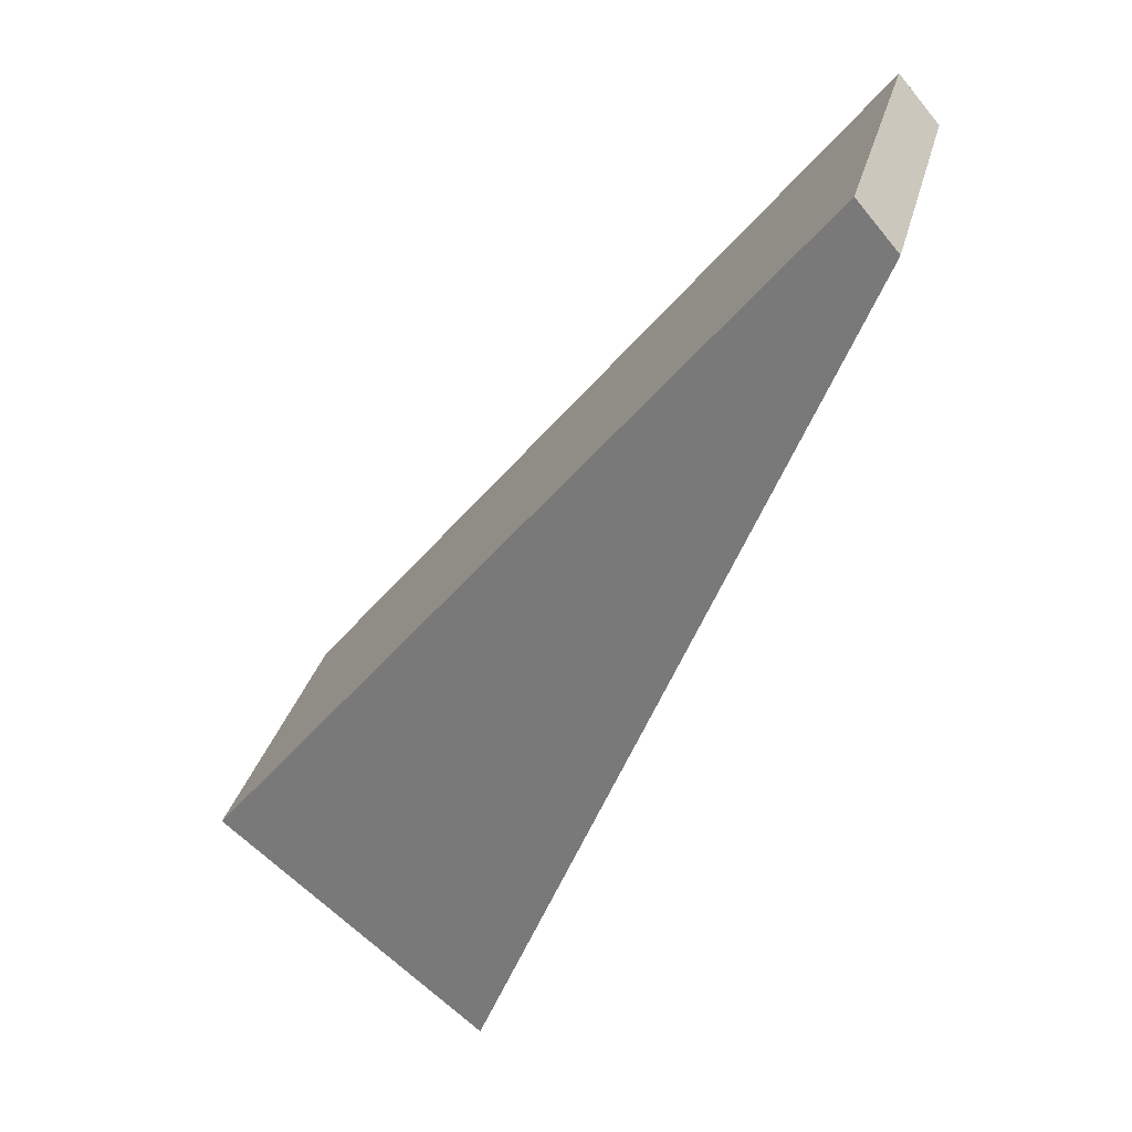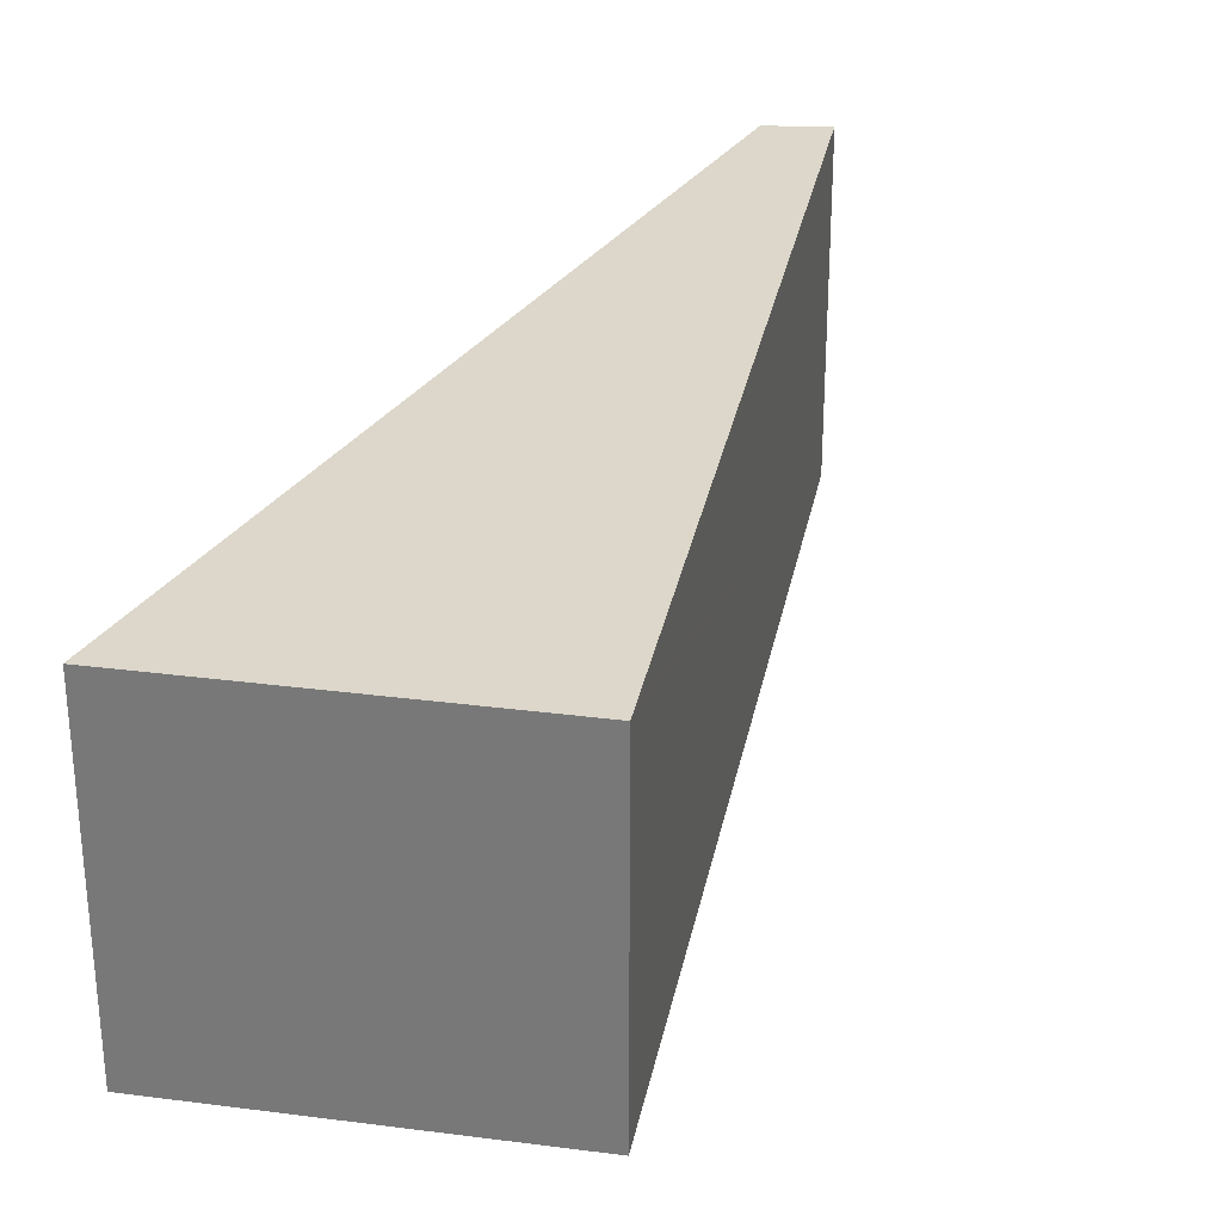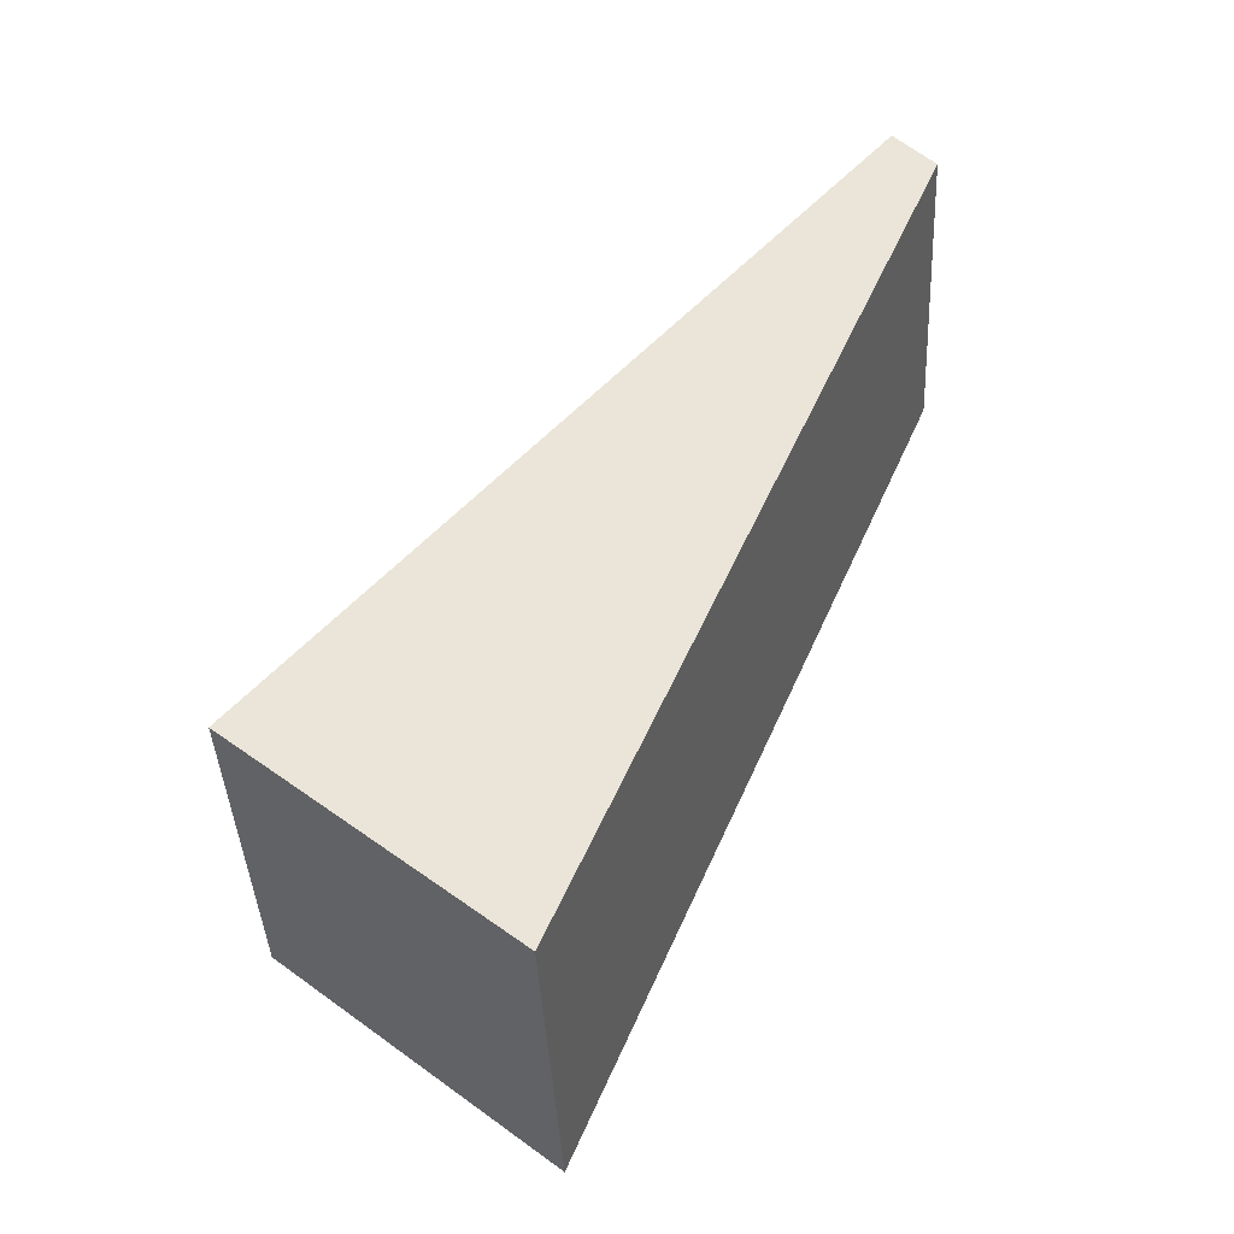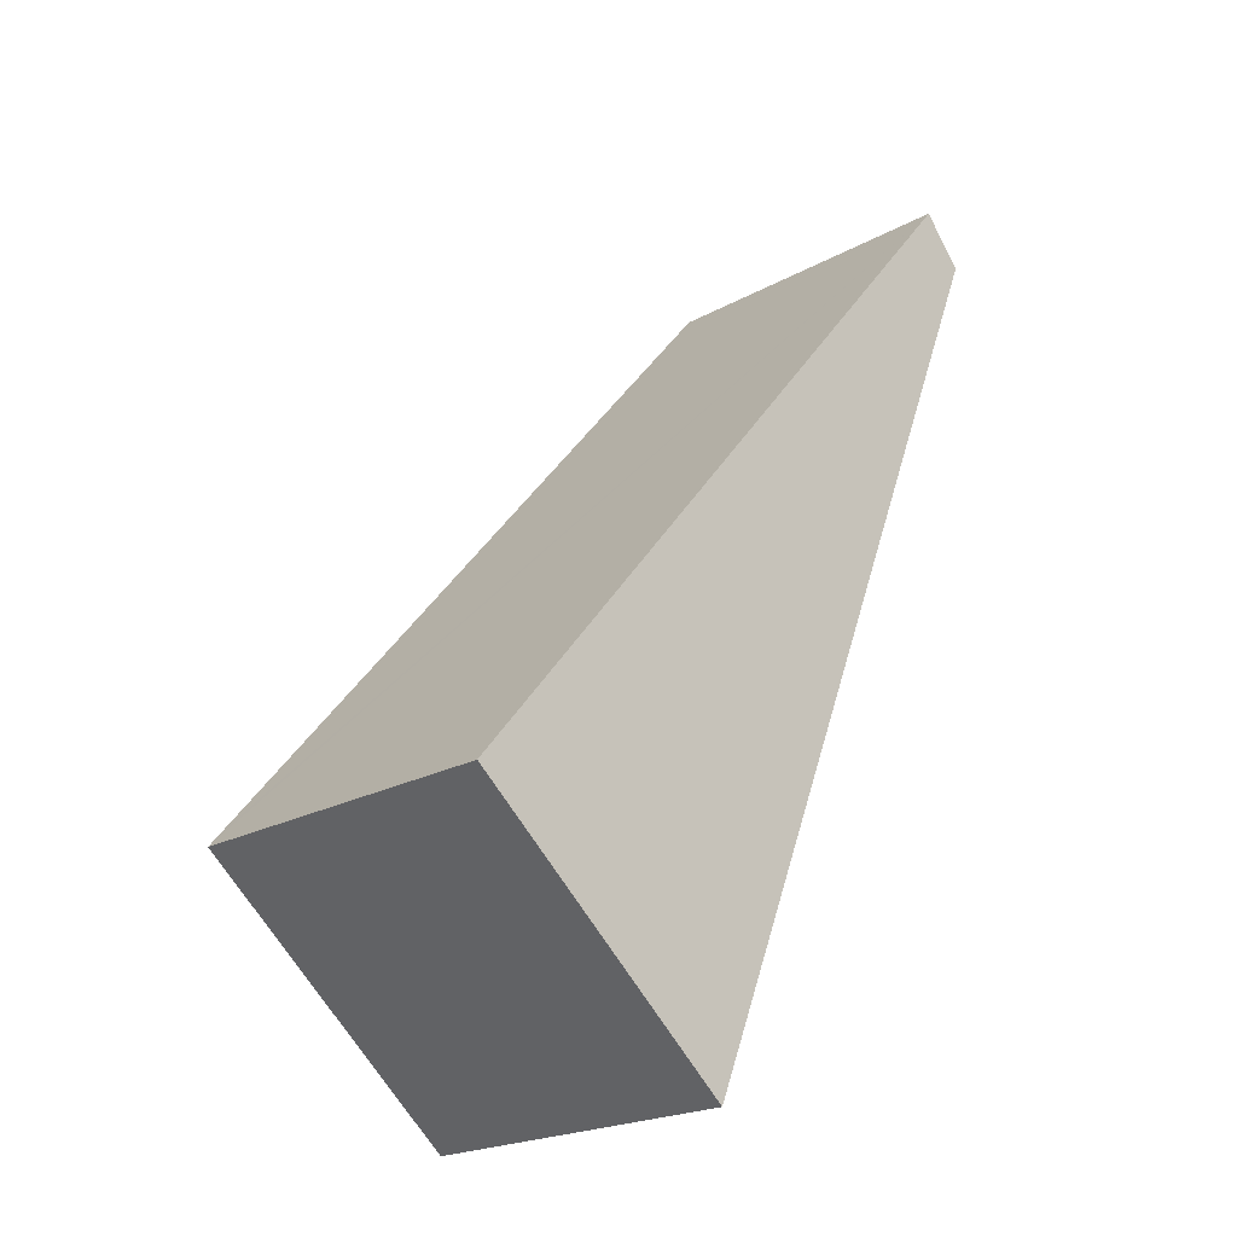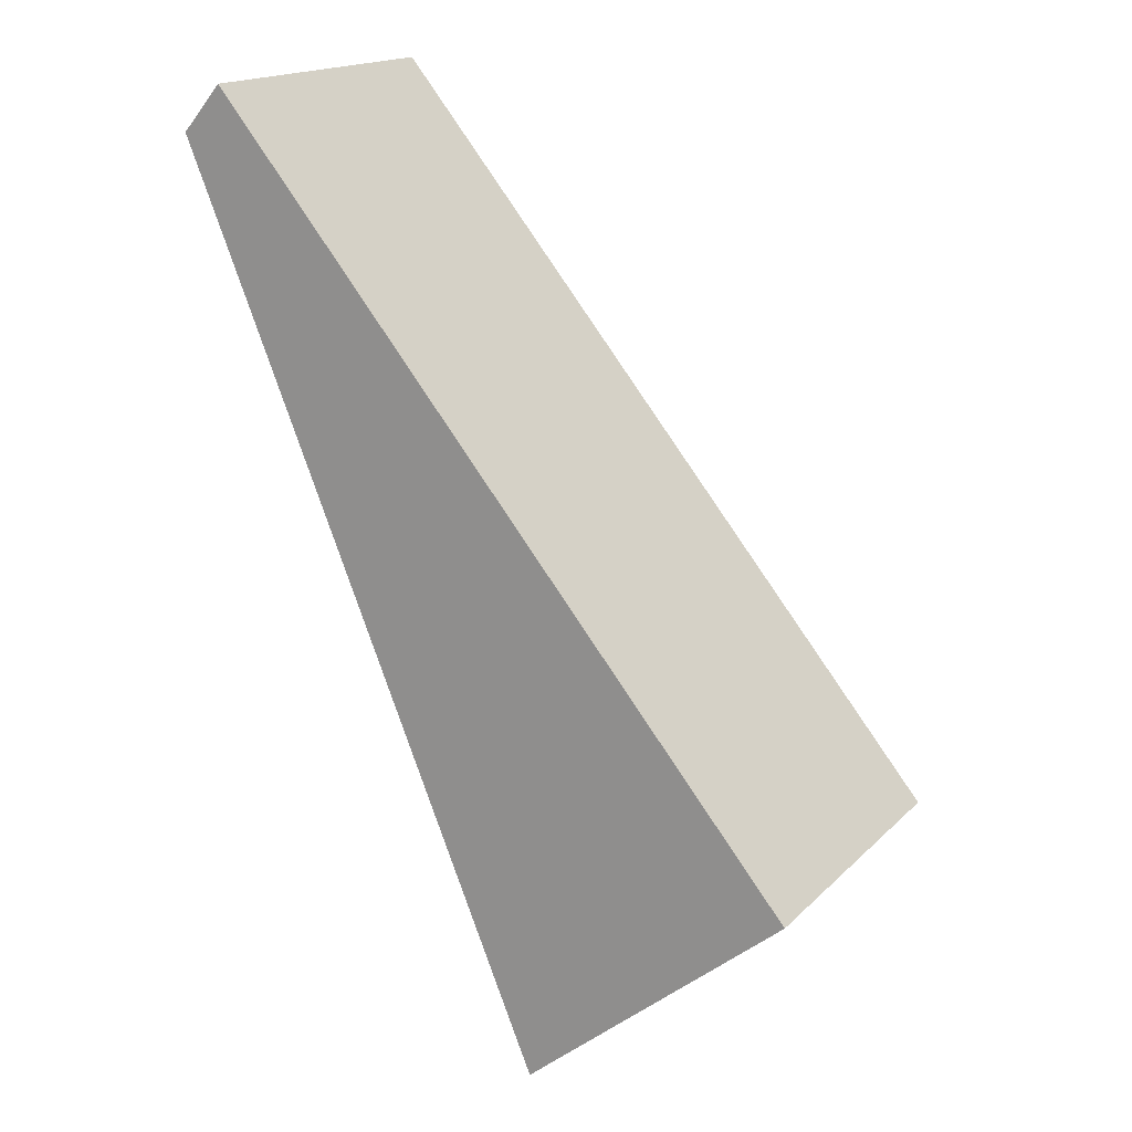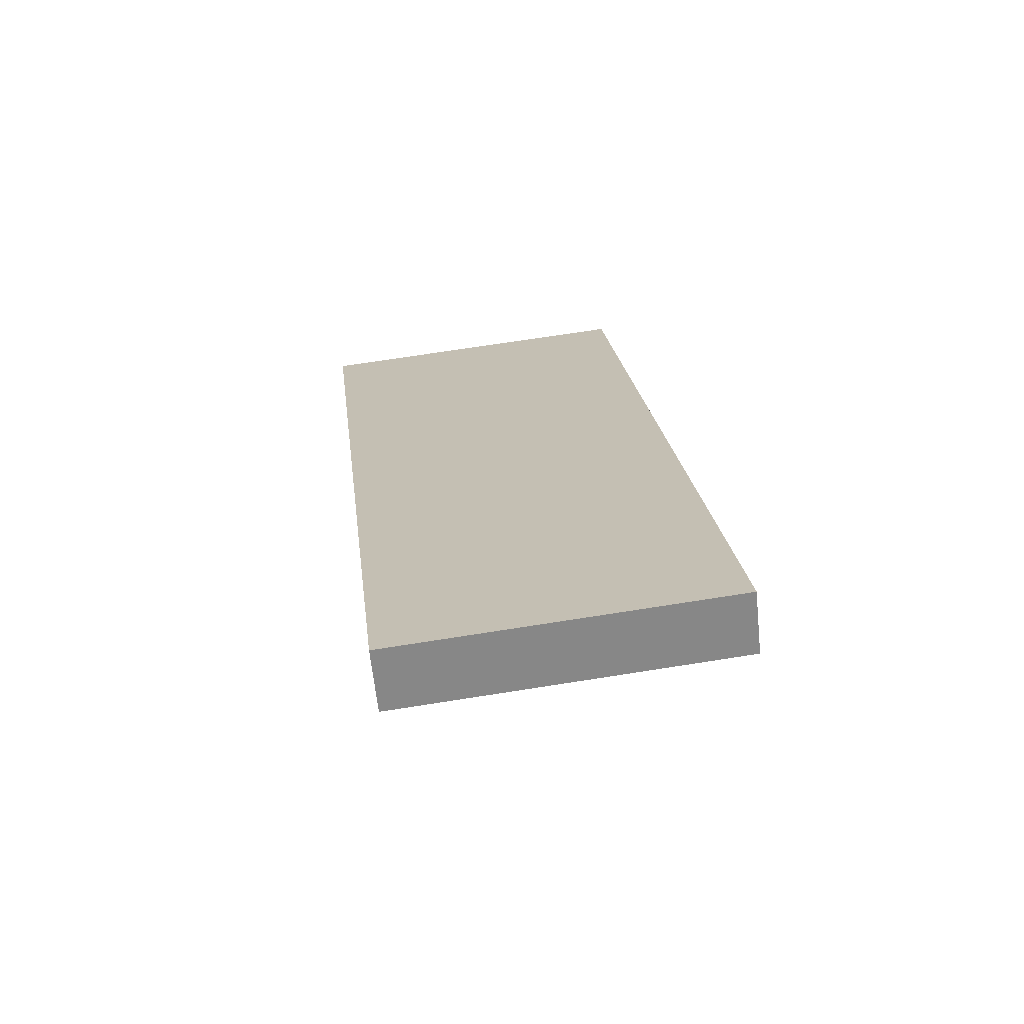
<metadata>
{"format":"obj","ext":"obj","renderer":"f3d","projection":"perspective","resolution":1024,"background":"white","views":[{"elev":29.7,"azim":13.4,"up":"+Z"},{"elev":30.7,"azim":-129.5,"up":"+Y"},{"elev":-41.3,"azim":2.9,"up":"+Z"},{"elev":-21.5,"azim":-45.6,"up":"+Z"},{"elev":17.3,"azim":-150.6,"up":"+Z"},{"elev":69.4,"azim":81.0,"up":"+Z"}]}
</metadata>
<code>
v  5.241 2.71 5.526
v  0.114 2.71 0.137
v  4.906 2.71 5.911
v  2.192 2.71 -1.832
v  0 2.71 1.659e-16
v  4.906 -3.619e-16 5.911
v  5.241 -3.384e-16 5.526
v  2.192 1.122e-16 -1.832
v  0 0 0
v  0.114 -8.389e-18 0.137
g defaultobject
f 1 2 3
f 2 1 4
f 2 4 5
f 6 1 3
f 1 6 7
f 7 4 1
f 4 7 8
f 8 5 4
f 5 8 9
f 2 6 3
f 6 2 5
f 6 5 10
f 10 5 9
f 10 7 6
f 7 10 8
f 8 10 9

</code>
